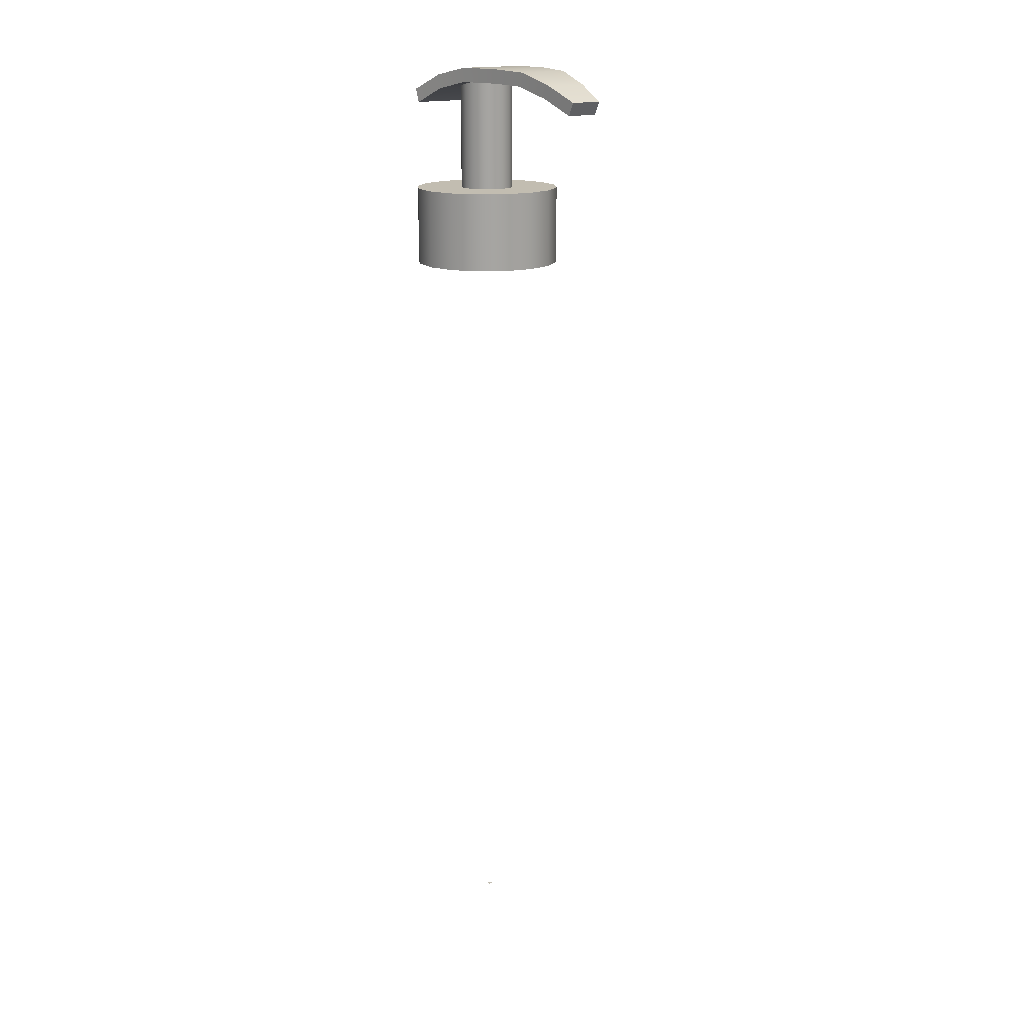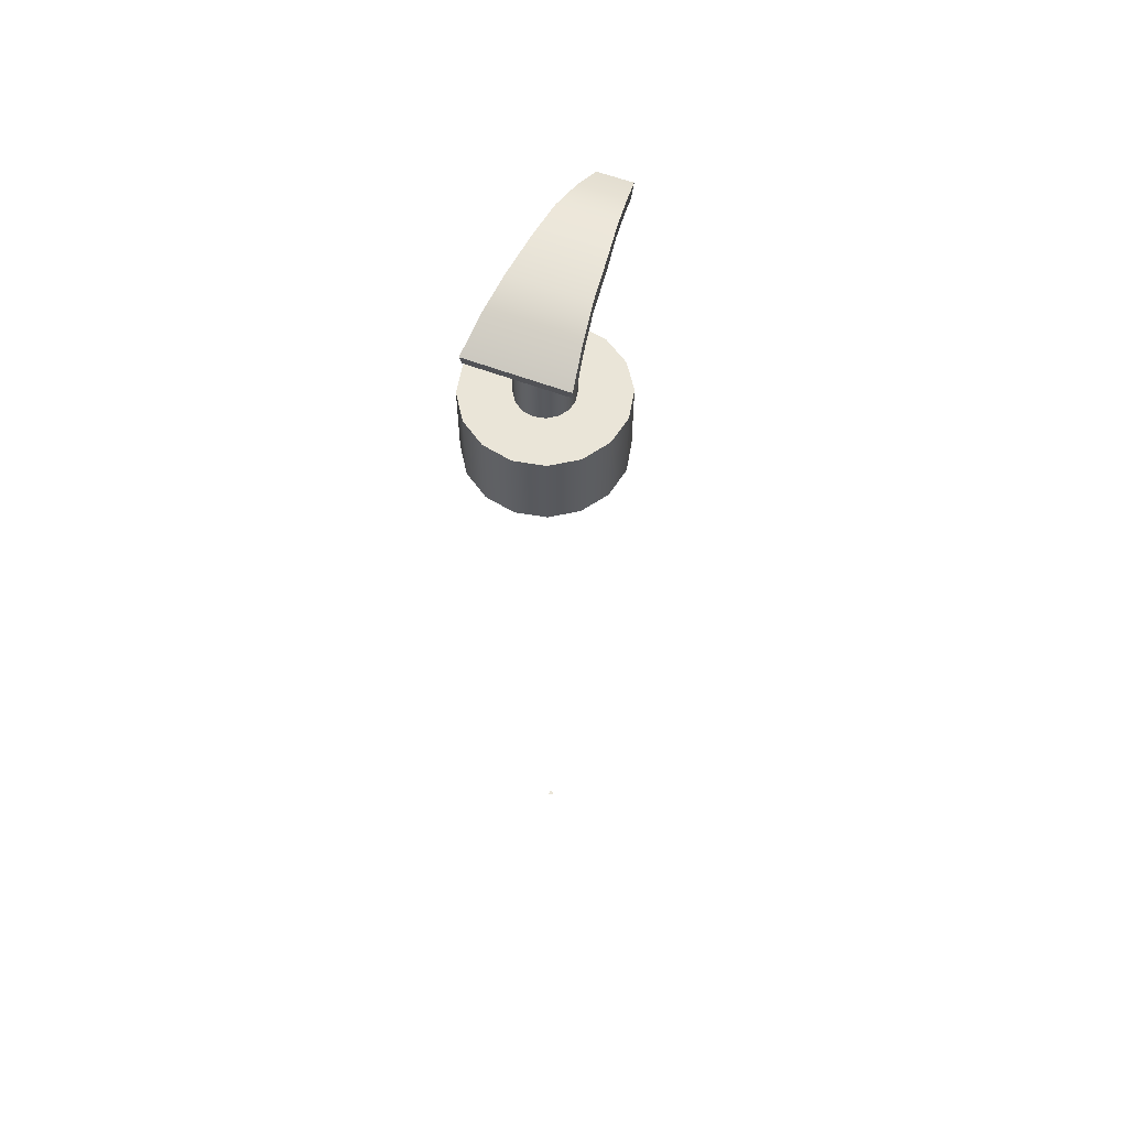
<metadata>
{"format":"obj","ext":"obj","renderer":"f3d","projection":"perspective","resolution":1024,"background":"white","views":[{"elev":16.8,"azim":-38.2,"up":"+Z"},{"elev":59.5,"azim":-158.8,"up":"+Z"}]}
</metadata>
<code>
o MeshSoapBottle_19_0_GeomSubset_1
v 0.0005 0.003253 -0.1139
v -0.0005 0.003253 -0.1139
v 0.0005 0.004252 -0.1139
v -0.0005 0.004252 -0.1139
v 0.0005 0.003253 -0.1139
v -0.0005 0.003253 -0.1139
v 0.0005 0.004252 -0.1139
v -0.0005 0.004252 -0.1139
v 0.0005 0.003253 -0.1139
v -0.0005 0.003253 -0.1139
v 0.0005 0.004252 -0.1139
v -0.0005 0.004252 -0.1139
v 0.0269 0.03492 0.04627
v 0.03515 0.03492 0.03611
v 0.0382 0.03492 0.025
v -0.0382 0.03492 0.025
v -0.03515 0.03492 0.03611
v -0.0269 0.03492 0.04627
v -0.01456 0.03492 0.05306
v 0 0.03492 0.05545
v 0.01456 0.03492 0.05306
v 0 0.03492 -0.108
v 0.0269 -0.02741 0.04627
v 0.03515 -0.02741 0.03611
v 0.0382 -0.02741 0.025
v -0.0382 -0.02741 0.025
v -0.03515 -0.02741 0.03611
v -0.0269 -0.02741 0.04627
v -0.01456 -0.02741 0.05306
v 0 -0.02741 0.05545
v 0.01456 -0.02741 0.05306
v 0 -0.02741 -0.108
v 0.02299 0.03241 0.04305
v 0.03004 0.03241 0.03436
v 0 0.03241 0.025
v 0.03277 0.03241 0.025
v -0.03277 0.03241 0.025
v -0.03004 0.03241 0.03436
v -0.02299 0.03241 0.04305
v -0.01244 0.03241 0.04885
v 0 0.03241 0.05089
v 0.01244 0.03241 0.04885
v 0 0.03241 -0.1027
v 0.02299 -0.0249 0.04305
v 0 -0.0249 0.025
v 0.03004 -0.0249 0.03436
v 0.03277 -0.0249 0.025
v -0.03277 -0.0249 0.025
v -0.03004 -0.0249 0.03436
v -0.02299 -0.0249 0.04305
v -0.01244 -0.0249 0.04885
v 0 -0.0249 0.05089
v 0.01244 -0.0249 0.04885
v 0 -0.0249 -0.1027
v 0.0172 0.03309 0.0582
v 0.01685 0.03438 0.0575
v 0.01602 0.03492 0.05582
v 0.03178 0.03309 0.05011
v 0.03114 0.03438 0.04958
v 0.0296 0.03492 0.04829
v 0.04153 0.03309 0.038
v 0.04069 0.03438 0.03771
v 0.03867 0.03492 0.03701
v 0.04495 0.03309 0.025
v 0.04406 0.03438 0.025
v 0.04192 0.03492 0.025
v -0.04495 0.03309 0.025
v -0.04406 0.03438 0.025
v -0.04192 0.03492 0.025
v -0.04153 0.03309 0.038
v -0.04069 0.03438 0.03771
v -0.03867 0.03492 0.03701
v -0.03178 0.03309 0.05011
v -0.03114 0.03438 0.04958
v -0.0296 0.03492 0.04829
v -0.0172 0.03309 0.0582
v -0.01685 0.03438 0.0575
v -0.01602 0.03492 0.05582
v 0 0.03309 0.06104
v 0 0.03438 0.06029
v 0 0.03492 0.05847
v 0.0172 -0.02559 0.0582
v 0.01685 -0.02688 0.0575
v 0.01602 -0.02741 0.05582
v 0.03178 -0.02559 0.05011
v 0.03114 -0.02688 0.04958
v 0.0296 -0.02741 0.04829
v 0.04153 -0.02559 0.038
v 0.04069 -0.02688 0.03771
v 0.03867 -0.02741 0.03701
v 0.04495 -0.02559 0.025
v 0.04406 -0.02688 0.025
v 0.04192 -0.02741 0.025
v -0.04495 -0.02559 0.025
v -0.04406 -0.02688 0.025
v -0.04192 -0.02741 0.025
v -0.04153 -0.02559 0.038
v -0.04069 -0.02688 0.03771
v -0.03867 -0.02741 0.03701
v -0.03178 -0.02559 0.05011
v -0.03114 -0.02688 0.04958
v -0.0296 -0.02741 0.04829
v -0.0172 -0.02559 0.0582
v -0.01685 -0.02688 0.0575
v -0.01602 -0.02741 0.05582
v 0 -0.02559 0.06104
v 0 -0.02688 0.06029
v 0 -0.02741 0.05847
v 0 0.03309 -0.1146
v 0 0.03438 -0.1137
v 0 0.03492 -0.1116
v 0 -0.02559 -0.1146
v 0 -0.02688 -0.1137
v 0 -0.02741 -0.1116
v -0.03178 -0.01092 0.05011
v -0.04153 -0.01092 0.038
v -0.04495 -0.01092 0.025
v 0 -0.01092 -0.1146
v 0.04495 -0.01092 0.025
v 0.04153 -0.01092 0.038
v 0.03178 -0.01092 0.05011
v -0.03178 0.003754 0.05011
v -0.04153 0.003754 0.038
v -0.04495 0.003754 0.025
v 0 0.003754 -0.1146
v 0.04495 0.003754 0.025
v 0.04153 0.003754 0.038
v 0.03178 0.003754 0.05011
v -0.03178 0.01842 0.05011
v -0.04153 0.01842 0.038
v -0.04495 0.01842 0.025
v 0 0.01842 -0.1146
v 0.04495 0.01842 0.025
v 0.04153 0.01842 0.038
v 0.03178 0.01842 0.05011
v 0.01217 -0.008661 0.06586
v 0.01678 0.003754 0.06586
v 0.01217 0.01617 0.06586
v 0 -0.01366 0.06586
v -0.01217 -0.008661 0.06586
v -0.01678 0.003754 0.06586
v 0 0.02117 0.06586
v -0.01217 0.01617 0.06586
v 0.01423 -0.01076 0.05971
v 0.01381 -0.01035 0.06036
v 0.01928 0.003754 0.05784
v 0.01881 0.003754 0.05854
v 0 -0.01703 0.06104
v 0 -0.01631 0.06159
v 0.01423 0.01827 0.05971
v 0.01381 0.01785 0.06036
v -0.01423 -0.01076 0.05971
v -0.01381 -0.01035 0.06036
v -0.01928 0.003754 0.05784
v -0.01881 0.003754 0.05854
v -0.01423 0.01827 0.05971
v -0.01381 0.01785 0.06036
v 0 0.02453 0.06104
v 0 0.02382 0.06159
v 0.01341 -0.009932 0.06485
v 0.01381 -0.01035 0.06383
v 0.0183 0.003754 0.06485
v 0.01881 0.003754 0.06383
v 0.01341 0.01744 0.06485
v 0.01381 0.01785 0.06383
v 0 -0.01568 0.06485
v 0 -0.01631 0.06383
v -0.01341 -0.009932 0.06485
v -0.01381 -0.01035 0.06383
v -0.0183 0.003754 0.06485
v -0.01881 0.003754 0.06383
v 0 0.02318 0.06485
v 0 0.02382 0.06383
v -0.01341 0.01744 0.06485
v -0.01381 0.01785 0.06383
v 0.0382 0.03492 -0.1015
v 0.03628 0.03492 -0.1061
v 0.03164 0.03492 -0.108
v 0.03277 0.03241 -0.09614
v 0.02622 0.03241 -0.1027
v 0.03085 0.03241 -0.1007
v -0.03164 0.03492 -0.108
v -0.03628 0.03492 -0.1061
v -0.0382 0.03492 -0.1015
v -0.02622 0.03241 -0.1027
v -0.03277 0.03241 -0.09614
v -0.03085 0.03241 -0.1007
v 0.03164 -0.02741 -0.108
v 0.03628 -0.02741 -0.1061
v 0.0382 -0.02741 -0.1015
v 0.02622 -0.0249 -0.1027
v 0.03277 -0.0249 -0.09614
v 0.03085 -0.0249 -0.1007
v -0.0382 -0.02741 -0.1015
v -0.03628 -0.02741 -0.1061
v -0.03164 -0.02741 -0.108
v -0.03277 -0.0249 -0.09614
v -0.02622 -0.0249 -0.1027
v -0.03085 -0.0249 -0.1007
v 0.04495 0.03309 -0.1081
v 0.04304 0.03309 -0.1127
v 0.03842 0.03309 -0.1146
v 0.04406 0.03438 -0.1072
v 0.04215 0.03438 -0.1118
v 0.03753 0.03438 -0.1137
v 0.03536 0.03492 -0.1116
v 0.04 0.03492 -0.1097
v 0.04192 0.03492 -0.1051
v -0.04495 -0.02559 -0.1081
v -0.04304 -0.02559 -0.1127
v -0.03842 -0.02559 -0.1146
v -0.04406 -0.02688 -0.1072
v -0.04215 -0.02688 -0.1118
v -0.03753 -0.02688 -0.1137
v -0.03536 -0.02741 -0.1116
v -0.04 -0.02741 -0.1097
v -0.04192 -0.02741 -0.1051
v 0.04406 -0.02688 -0.1072
v 0.04215 -0.02688 -0.1118
v 0.03753 -0.02688 -0.1137
v 0.04192 -0.02741 -0.1051
v 0.04 -0.02741 -0.1097
v 0.03536 -0.02741 -0.1116
v 0.03842 -0.02559 -0.1146
v 0.04304 -0.02559 -0.1127
v 0.04495 -0.02559 -0.1081
v -0.04406 0.03438 -0.1072
v -0.04215 0.03438 -0.1118
v -0.03753 0.03438 -0.1137
v -0.04192 0.03492 -0.1051
v -0.04 0.03492 -0.1097
v -0.03536 0.03492 -0.1116
v -0.03842 0.03309 -0.1146
v -0.04304 0.03309 -0.1127
v -0.04495 0.03309 -0.1081
v 0.03842 0.01842 -0.1146
v 0.04304 0.01842 -0.1127
v 0.04495 0.01842 -0.1081
v -0.04495 -0.01092 -0.1081
v -0.04304 -0.01092 -0.1127
v -0.03842 -0.01092 -0.1146
v -0.04495 0.003754 -0.1081
v -0.04304 0.003754 -0.1127
v -0.03842 0.003754 -0.1146
v 0.03842 -0.01092 -0.1146
v 0.04304 -0.01092 -0.1127
v 0.04495 -0.01092 -0.1081
v -0.04495 0.01842 -0.1081
v -0.04304 0.01842 -0.1127
v -0.03842 0.01842 -0.1146
v 0.03842 0.003754 -0.1146
v 0.04304 0.003754 -0.1127
v 0.04495 0.003754 -0.1081
v 0 -0.0249 -0.09614
v 0 -0.0249 -0.1007
v 0 0.03241 -0.09614
v 0 0.03241 -0.1007
v -0.01651 0.01059 0.06582
v -0.01264 0.01639 0.06582
v -0.006839 0.02026 0.06582
v 0 0.02162 0.06582
v 0.006839 0.02026 0.06582
v 0.01264 0.01639 0.06582
v 0.01651 0.01059 0.06582
v 0.01787 0.003753 0.06582
v 0.01651 -0.003087 0.06582
v 0.01264 -0.008885 0.06582
v 0.006839 -0.01276 0.06582
v 0 -0.01412 0.06582
v -0.006839 -0.01276 0.06582
v -0.01264 -0.008885 0.06582
v -0.01651 -0.003087 0.06582
v -0.01787 0.003753 0.06582
v -0.01651 0.01059 0.0848
v -0.01264 0.01639 0.0848
v -0.006839 0.02026 0.0848
v 0 0.02162 0.0848
v 0.006839 0.02026 0.0848
v 0.01264 0.01639 0.0848
v 0.01651 0.01059 0.0848
v 0.01787 0.003753 0.0848
v 0.01651 -0.003087 0.0848
v 0.01264 -0.008885 0.0848
v 0.006839 -0.01276 0.0848
v 0 -0.01412 0.0848
v -0.006839 -0.01276 0.0848
v -0.01264 -0.008885 0.0848
v -0.01651 -0.003087 0.0848
v -0.01787 0.003753 0.0848
v -0.004624 0.008377 0.0848
v -0.002503 0.009794 0.0848
v 0 0.01029 0.0848
v 0.002503 0.009794 0.0848
v 0.004624 0.008377 0.0848
v 0.006042 0.006255 0.0848
v 0.006539 0.003753 0.0848
v 0.006042 0.00125 0.0848
v 0.004624 -0.000872 0.0848
v 0.002503 -0.002289 0.0848
v 0 -0.002787 0.0848
v -0.002503 -0.002289 0.0848
v -0.004624 -0.000872 0.0848
v -0.006042 0.00125 0.0848
v -0.006539 0.003753 0.0848
v -0.006042 0.006255 0.0848
v -0.004624 0.008377 0.1115
v -0.002503 0.009794 0.1115
v 0 0.01029 0.1115
v 0.002503 0.009794 0.1115
v 0.004624 0.008377 0.1115
v 0.006042 0.006255 0.1115
v 0.006539 0.003753 0.1115
v 0.006042 0.00125 0.1115
v 0.004624 -0.000872 0.1115
v 0.002503 -0.002289 0.1115
v 0 -0.002787 0.1115
v -0.002503 -0.002289 0.1115
v -0.004624 -0.000872 0.1115
v -0.006042 0.00125 0.1115
v -0.006539 0.003753 0.1115
v -0.006042 0.006255 0.1115
v 0.00402 -0.03335 0.1046
v -0.00402 -0.03335 0.1046
v 0.00402 -0.03482 0.1076
v -0.00402 -0.03482 0.1076
v 0.01138 0.01833 0.1089
v -0.01138 0.01833 0.1089
v 0.01138 0.01725 0.1057
v -0.01138 0.01725 0.1057
v 0.007703 -0.009502 0.1146
v 0.007703 -0.009502 0.1111
v -0.007703 -0.009502 0.1111
v -0.007703 -0.009502 0.1146
v 0.01016 0.01007 0.1127
v 0.01016 0.009618 0.1093
v -0.01016 0.009618 0.1093
v -0.01016 0.01007 0.1127
v 0.00893 0.001255 0.1146
v 0.00893 0.001255 0.1111
v -0.00893 0.001255 0.1111
v -0.00893 0.001255 0.1146
v 0.006475 -0.01859 0.114
v 0.006475 -0.01772 0.1107
v -0.006475 -0.01772 0.1107
v -0.006475 -0.01859 0.114
v 0.005248 -0.02726 0.1113
v 0.005248 -0.02579 0.1082
v -0.005248 -0.02579 0.1082
v -0.005248 -0.02726 0.1113
v -0.00432 0.008072 0.06582
v -0.002338 0.009397 0.06582
v 0 0.009862 0.06582
v 0.002338 0.009397 0.06582
v 0.00432 0.008072 0.06582
v 0.005644 0.00609 0.06582
v 0.006109 0.003753 0.06582
v 0.005644 0.001415 0.06582
v 0.00432 -0.000567 0.06582
v 0.002338 -0.001891 0.06582
v 0 -0.002356 0.06582
v -0.002338 -0.001891 0.06582
v -0.00432 -0.000567 0.06582
v -0.005644 0.001415 0.06582
v -0.006109 0.003753 0.06582
v -0.005644 0.00609 0.06582
v 0.02233 -0.01165 -0.09938
v 0.02317 -0.01105 -0.09923
v 0.02403 -0.0134 -0.09829
v 0.02415 -0.01081 -0.09893
v 0.0251 -0.01096 -0.09854
v 0.02589 -0.01149 -0.09811
v 0.0264 -0.01231 -0.09771
v 0.02655 -0.01329 -0.09739
v 0.02632 -0.01429 -0.09722
v 0.02573 -0.01516 -0.0972
v 0.02489 -0.01576 -0.09736
v 0.02392 -0.016 -0.09765
v 0.02297 -0.01585 -0.09804
v 0.02217 -0.01532 -0.09847
v 0.02166 -0.0145 -0.09888
v 0.02152 -0.01352 -0.09919
v 0.02175 -0.01252 -0.09936
v -0.00432 0.008072 0.04192
v -0.003955 0.007709 0.04142
v -0.002338 0.009397 0.04192
v -0.002141 0.008921 0.04142
v 0 0.009862 0.04192
v 0 0.009347 0.04142
v 0.002338 0.009397 0.04192
v 0.002141 0.008921 0.04142
v 0.00432 0.008072 0.04192
v 0.003955 0.007709 0.04142
v 0.005644 0.00609 0.04192
v 0.005168 0.005893 0.04142
v 0.006109 0.003753 0.04192
v 0.005594 0.003753 0.04142
v 0.005644 0.001415 0.04192
v 0.005168 0.001612 0.04142
v 0.00432 -0.000567 0.04192
v 0.003955 -0.000203 0.04142
v 0.002338 -0.001891 0.04192
v 0.002141 -0.001415 0.04142
v 0 -0.002356 0.04192
v 0 -0.001842 0.04142
v -0.002338 -0.001891 0.04192
v -0.002141 -0.001415 0.04142
v -0.00432 -0.000567 0.04192
v -0.003955 -0.000203 0.04142
v -0.005644 0.001415 0.04192
v -0.005168 0.001612 0.04142
v -0.006109 0.003753 0.04192
v -0.005594 0.003753 0.04142
v -0.005644 0.00609 0.04192
v -0.005168 0.005893 0.04142
v -0.002256 0.006008 0.04024
v -0.001892 0.005644 0.03974
v -0.001221 0.006701 0.04024
v -0.001024 0.006224 0.03974
v 0 0.006943 0.04024
v 0 0.006429 0.03974
v 0.001221 0.006701 0.04024
v 0.001024 0.006224 0.03974
v 0.002256 0.006008 0.04024
v 0.001892 0.005644 0.03974
v 0.002947 0.004973 0.04024
v 0.002472 0.004776 0.03974
v 0.00319 0.003753 0.04024
v 0.002675 0.003753 0.03974
v 0.002947 0.002532 0.04024
v 0.002472 0.002729 0.03974
v 0.002256 0.001497 0.04024
v 0.001892 0.001861 0.03974
v 0.001221 0.000805 0.04024
v 0.001024 0.001281 0.03974
v 0 0.000563 0.04024
v 0 0.001078 0.03974
v -0.001221 0.000805 0.04024
v -0.001024 0.001281 0.03974
v -0.002256 0.001497 0.04024
v -0.001892 0.001861 0.03974
v -0.002947 0.002532 0.04024
v -0.002471 0.002729 0.03974
v -0.00319 0.003753 0.04024
v -0.002675 0.003753 0.03974
v -0.002947 0.004973 0.04024
v -0.002471 0.004776 0.03974
v 0.000172 0.000955 0.02686
v 0.001195 0.001159 0.02689
v 0.002063 0.001739 0.0269
v 0.002643 0.002607 0.0269
v 0.002846 0.003631 0.02689
v 0.002643 0.004654 0.02686
v 0.002064 0.005522 0.02682
v 0.001196 0.006101 0.02679
v 0.000173 0.006305 0.02675
v -0.00085 0.0061 0.02673
v -0.001718 0.00552 0.02671
v -0.002298 0.004652 0.02671
v -0.002502 0.003629 0.02673
v -0.002298 0.002605 0.02676
v -0.001719 0.001738 0.02679
v -0.000852 0.001159 0.02683
v 0.000749 0.000543 0.01401
v 0.001771 0.000748 0.01407
v 0.002638 0.001328 0.01409
v 0.003218 0.002196 0.01409
v 0.003423 0.003219 0.01406
v 0.003221 0.004242 0.014
v 0.002643 0.005108 0.01393
v 0.001778 0.005687 0.01385
v 0.000756 0.005888 0.01378
v -0.000266 0.005682 0.01373
v -0.001133 0.005102 0.0137
v -0.001713 0.004235 0.0137
v -0.001918 0.003212 0.01374
v -0.001716 0.00219 0.01379
v -0.001138 0.001323 0.01387
v -0.000273 0.000745 0.01394
v 0.001733 -0.000159 0.001202
v 0.002753 4.7e-05 0.001283
v 0.003618 0.000628 0.001325
v 0.004199 0.001496 0.001321
v 0.004404 0.002518 0.001273
v 0.004205 0.003539 0.001186
v 0.00363 0.004403 0.001076
v 0.002768 0.004979 0.000958
v 0.001749 0.005179 0.00085
v 0.000729 0.004973 0.000769
v -0.000137 0.004392 0.000727
v -0.000717 0.003524 0.000731
v -0.000923 0.002502 0.000779
v -0.000723 0.001481 0.000866
v -0.000149 0.000617 0.000976
v 0.000714 4.1e-05 0.001094
v 0.003121 -0.001151 -0.01155
v 0.004138 -0.000942 -0.01145
v 0.005002 -0.00036 -0.01139
v 0.005583 0.000508 -0.01139
v 0.00579 0.001529 -0.01146
v 0.005594 0.002548 -0.01157
v 0.005023 0.003408 -0.01172
v 0.004165 0.003982 -0.01188
v 0.00315 0.004179 -0.01202
v 0.002133 0.00397 -0.01213
v 0.001269 0.003387 -0.01219
v 0.000689 0.00252 -0.01218
v 0.000481 0.0015 -0.01212
v 0.000678 0.000481 -0.012
v 0.001248 -0.00038 -0.01186
v 0.002106 -0.000953 -0.0117
v 0.004912 -0.002429 -0.02423
v 0.005925 -0.002218 -0.0241
v 0.006788 -0.001634 -0.02403
v 0.007368 -0.000766 -0.02403
v 0.007578 0.000253 -0.02411
v 0.007386 0.001268 -0.02426
v 0.00682 0.002125 -0.02445
v 0.005968 0.002695 -0.02464
v 0.004958 0.002888 -0.02482
v 0.003945 0.002677 -0.02496
v 0.003083 0.002093 -0.02503
v 0.002502 0.001225 -0.02502
v 0.002292 0.000206 -0.02494
v 0.002485 -0.000809 -0.0248
v 0.00305 -0.001667 -0.02461
v 0.003903 -0.002235 -0.02441
v 0.007103 -0.003993 -0.03682
v 0.008112 -0.003778 -0.03665
v 0.008971 -0.003192 -0.03657
v 0.009552 -0.002326 -0.03658
v 0.009765 -0.001308 -0.03667
v 0.009578 -0.000297 -0.03685
v 0.009019 0.000556 -0.03707
v 0.008173 0.00112 -0.03731
v 0.00717 0.00131 -0.03753
v 0.006162 0.001095 -0.03769
v 0.005302 0.000509 -0.03777
v 0.004721 -0.000358 -0.03777
v 0.004508 -0.001376 -0.03767
v 0.004695 -0.002388 -0.0375
v 0.005254 -0.00324 -0.03727
v 0.0061 -0.003804 -0.03703
v 0.009691 -0.00584 -0.04929
v 0.01069 -0.005622 -0.0491
v 0.01155 -0.005034 -0.049
v 0.01213 -0.004167 -0.04901
v 0.01235 -0.003152 -0.04912
v 0.01217 -0.002145 -0.04932
v 0.01162 -0.001297 -0.04958
v 0.01078 -0.000739 -0.04986
v 0.009782 -0.000556 -0.05011
v 0.008779 -0.000774 -0.0503
v 0.007922 -0.001361 -0.0504
v 0.007341 -0.002229 -0.05039
v 0.007125 -0.003243 -0.05028
v 0.007306 -0.004251 -0.05008
v 0.007858 -0.005099 -0.04982
v 0.008695 -0.005657 -0.04954
v 0.01267 -0.007968 -0.06162
v 0.01367 -0.007745 -0.06141
v 0.01452 -0.007154 -0.0613
v 0.0151 -0.006288 -0.0613
v 0.01532 -0.005276 -0.06143
v 0.01515 -0.004273 -0.06167
v 0.01461 -0.003432 -0.06196
v 0.01378 -0.002881 -0.06228
v 0.01279 -0.002703 -0.06257
v 0.01179 -0.002926 -0.06278
v 0.01094 -0.003516 -0.0629
v 0.01036 -0.004384 -0.06288
v 0.01014 -0.005395 -0.06276
v 0.01031 -0.006398 -0.06252
v 0.01086 -0.007239 -0.06223
v 0.01168 -0.007791 -0.06191
v 0.01604 -0.01037 -0.07381
v 0.01703 -0.01014 -0.07357
v 0.01788 -0.009552 -0.07344
v 0.01846 -0.008685 -0.07345
v 0.01869 -0.007676 -0.0736
v 0.01852 -0.006679 -0.07386
v 0.01799 -0.005845 -0.07419
v 0.01717 -0.005301 -0.07454
v 0.01619 -0.00513 -0.07487
v 0.0152 -0.005359 -0.07511
v 0.01435 -0.005951 -0.07523
v 0.01377 -0.006818 -0.07522
v 0.01355 -0.007827 -0.07508
v 0.01371 -0.008824 -0.07482
v 0.01425 -0.009658 -0.07449
v 0.01506 -0.0102 -0.07413
v 0.01979 -0.01305 -0.08582
v 0.02077 -0.01282 -0.08556
v 0.02162 -0.01222 -0.08542
v 0.0222 -0.01136 -0.08543
v 0.02243 -0.01035 -0.08559
v 0.02227 -0.009358 -0.08588
v 0.02175 -0.008533 -0.08624
v 0.02094 -0.007997 -0.08664
v 0.01998 -0.007833 -0.08699
v 0.019 -0.008068 -0.08726
v 0.01815 -0.008664 -0.0874
v 0.01757 -0.00953 -0.08739
v 0.01734 -0.01053 -0.08723
v 0.0175 -0.01153 -0.08694
v 0.01802 -0.01235 -0.08657
v 0.01883 -0.01289 -0.08618
f 5 6 8 7
f 258 259 275 274
f 259 260 276 275
f 260 261 277 276
f 261 262 278 277
f 262 263 279 278
f 263 264 280 279
f 264 265 281 280
f 265 266 282 281
f 266 267 283 282
f 267 268 284 283
f 268 269 285 284
f 269 270 286 285
f 270 271 287 286
f 271 272 288 287
f 272 273 289 288
f 273 258 274 289
f 275 276 291 290
f 276 277 292 291
f 277 278 293 292
f 278 279 294 293
f 279 280 295 294
f 280 281 296 295
f 281 282 297 296
f 282 283 298 297
f 283 284 299 298
f 284 285 300 299
f 285 286 301 300
f 286 287 302 301
f 287 288 303 302
f 288 289 304 303
f 289 274 305 304
f 274 275 290 305
f 290 291 307 306
f 291 292 308 307
f 292 293 309 308
f 293 294 310 309
f 294 295 311 310
f 295 296 312 311
f 296 297 313 312
f 297 298 314 313
f 298 299 315 314
f 299 300 316 315
f 300 301 317 316
f 301 302 318 317
f 302 303 319 318
f 303 304 320 319
f 304 305 321 320
f 305 290 306 321
f 322 323 325 324
f 324 325 349 346
f 326 327 329 328
f 347 348 323 322
f 323 348 349 325
f 347 322 324 346
f 339 331 330 338
f 339 340 332 331
f 333 332 340 341
f 330 333 341 338
f 328 335 334 326
f 328 329 336 335
f 337 336 329 327
f 334 337 327 326
f 335 339 338 334
f 335 336 340 339
f 341 340 336 337
f 338 341 337 334
f 331 343 342 330
f 331 332 344 343
f 345 344 332 333
f 342 345 333 330
f 343 347 346 342
f 343 344 348 347
f 349 348 344 345
f 346 349 345 342
f 260 259 350 351
f 261 260 351 352
f 262 261 352 353
f 263 262 353 354
f 264 263 354 355
f 265 264 355 356
f 266 265 356 357
f 267 266 357 358
f 268 267 358 359
f 269 268 359 360
f 270 269 360 361
f 271 270 361 362
f 272 271 362 363
f 273 272 363 364
f 258 273 364 365
f 259 258 365 350

</code>
